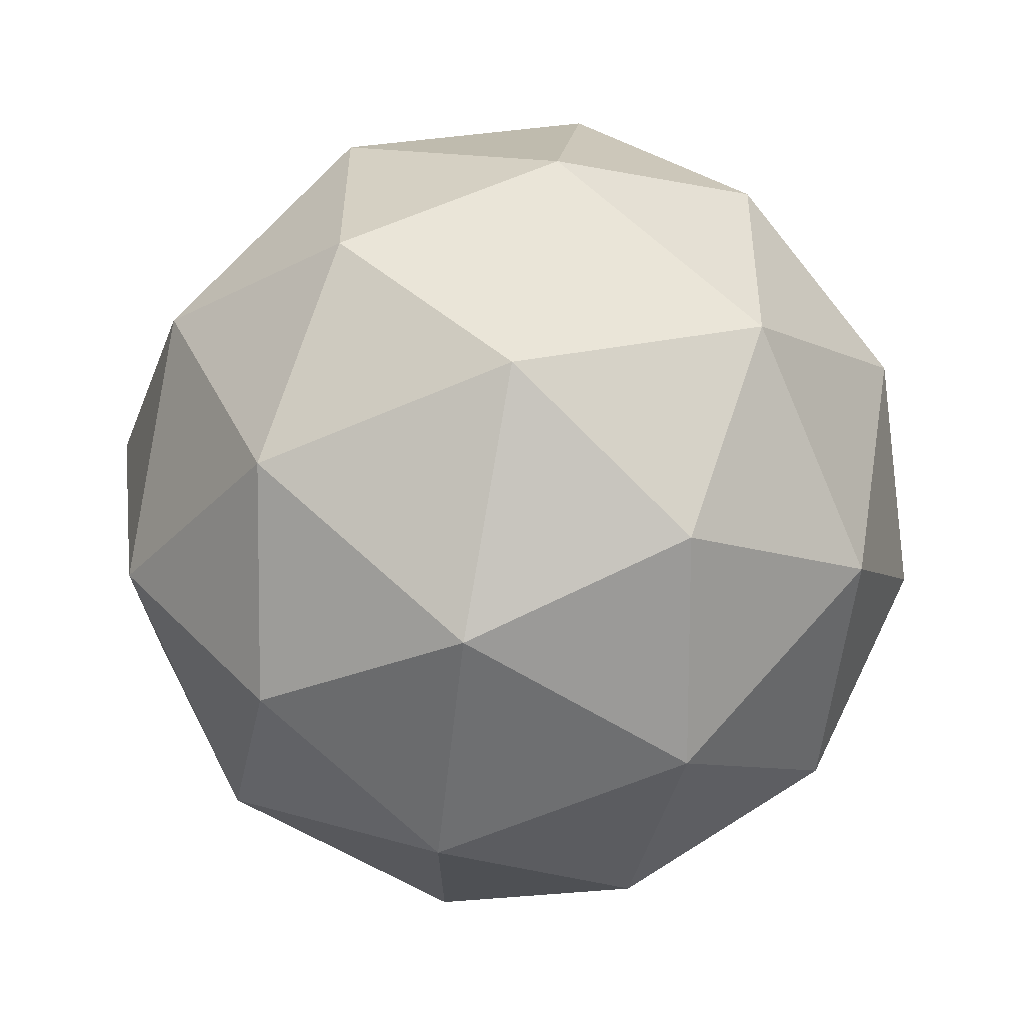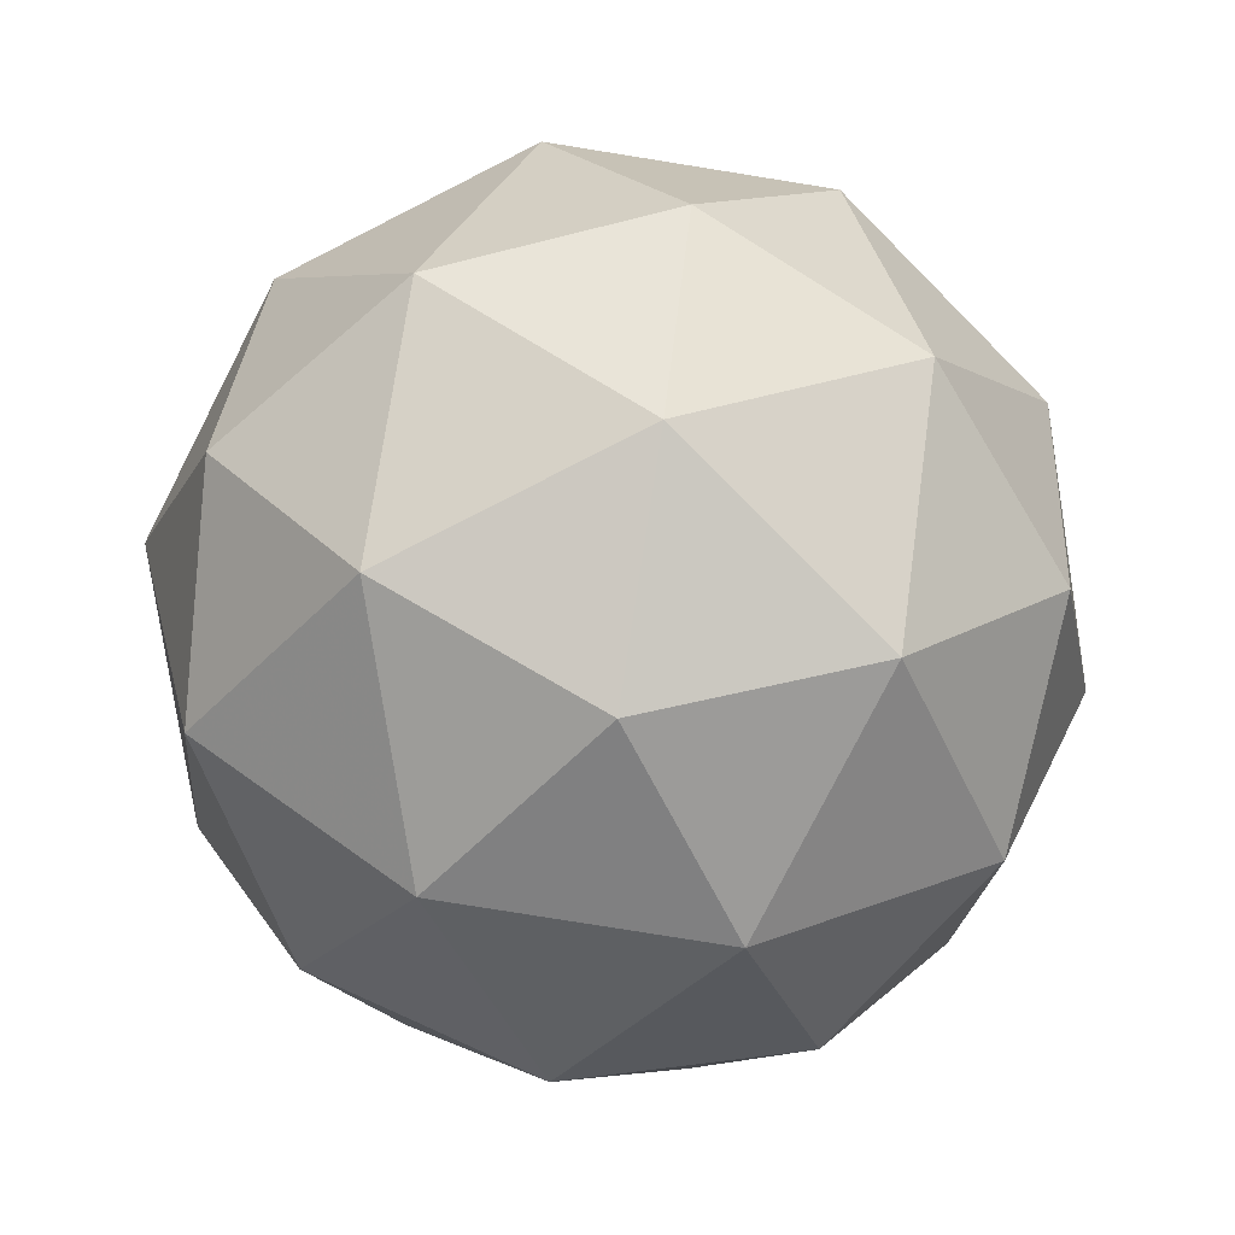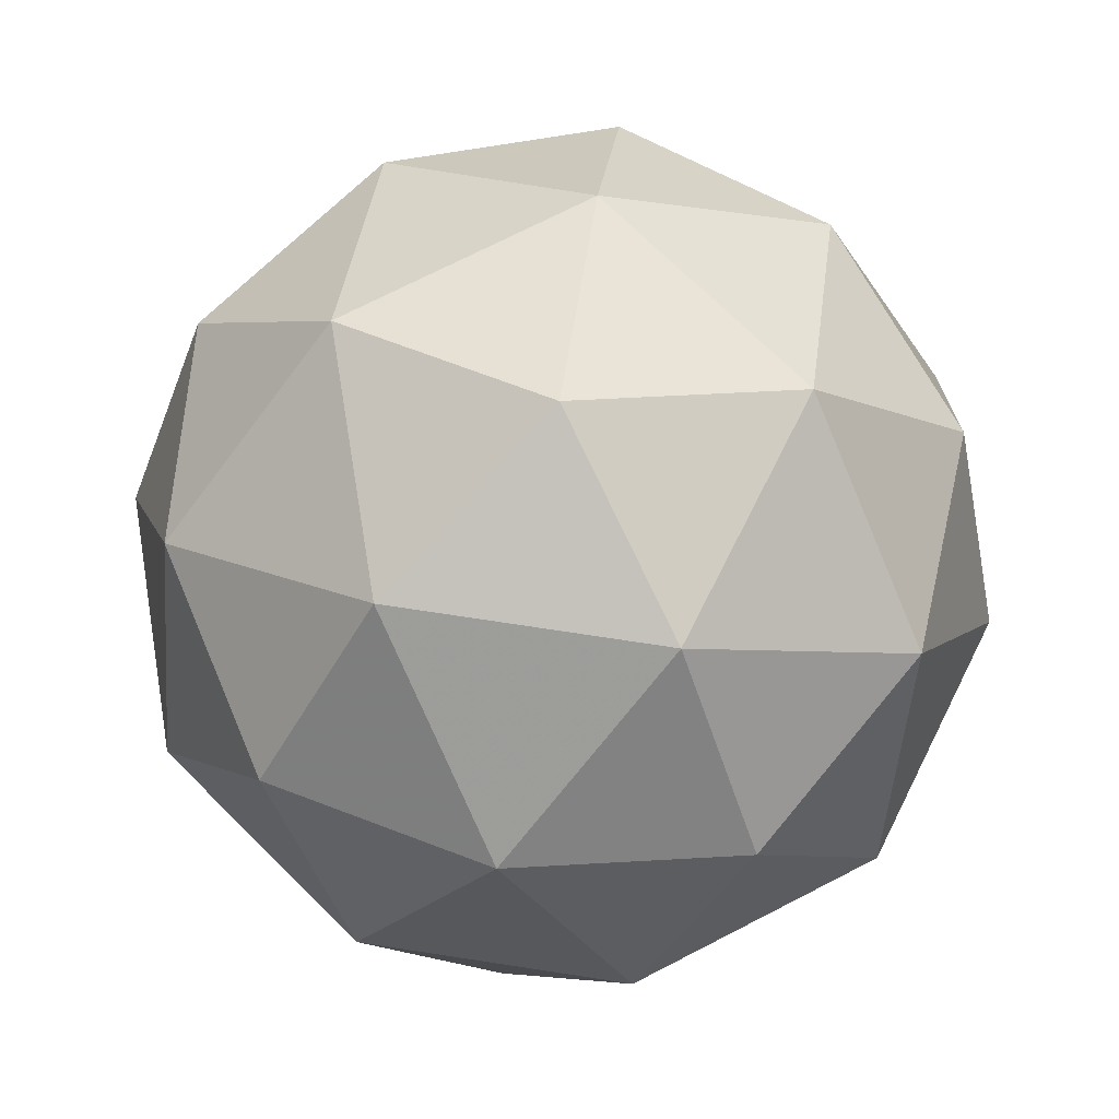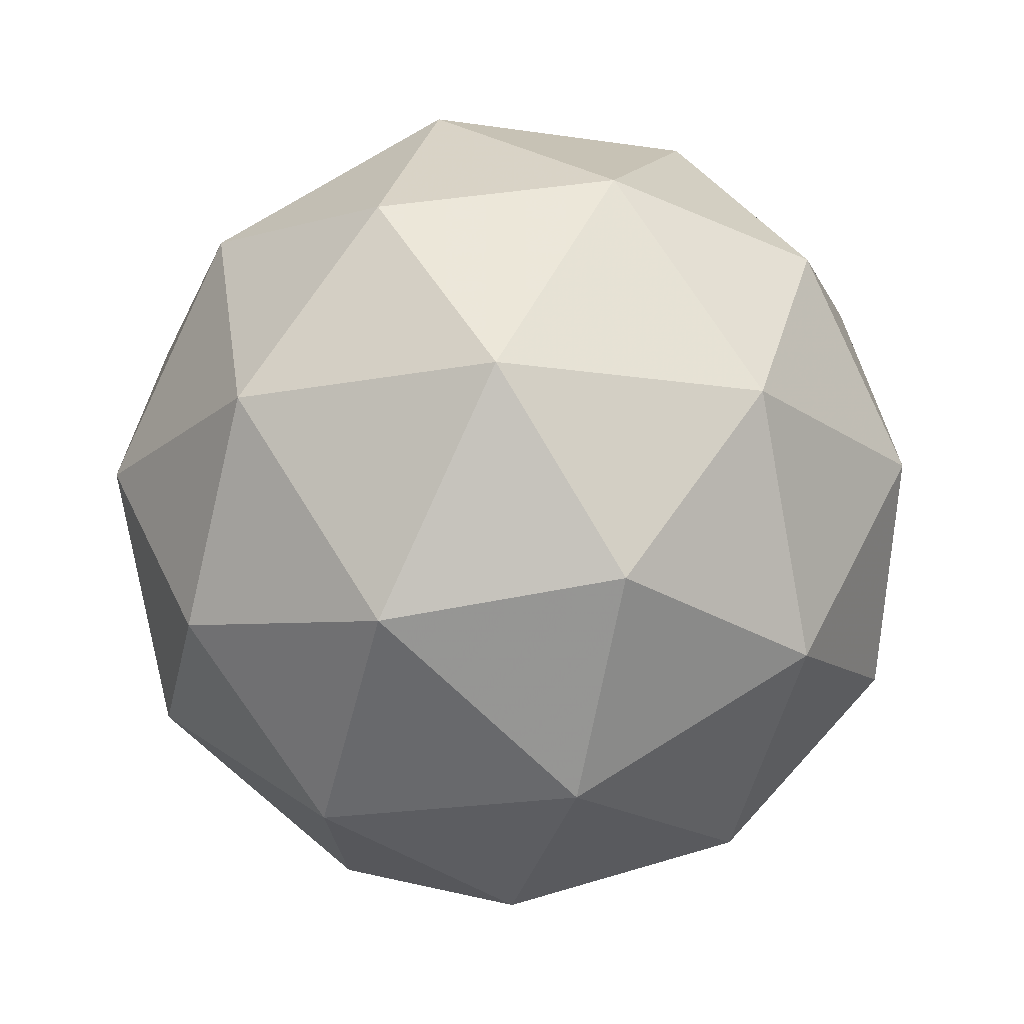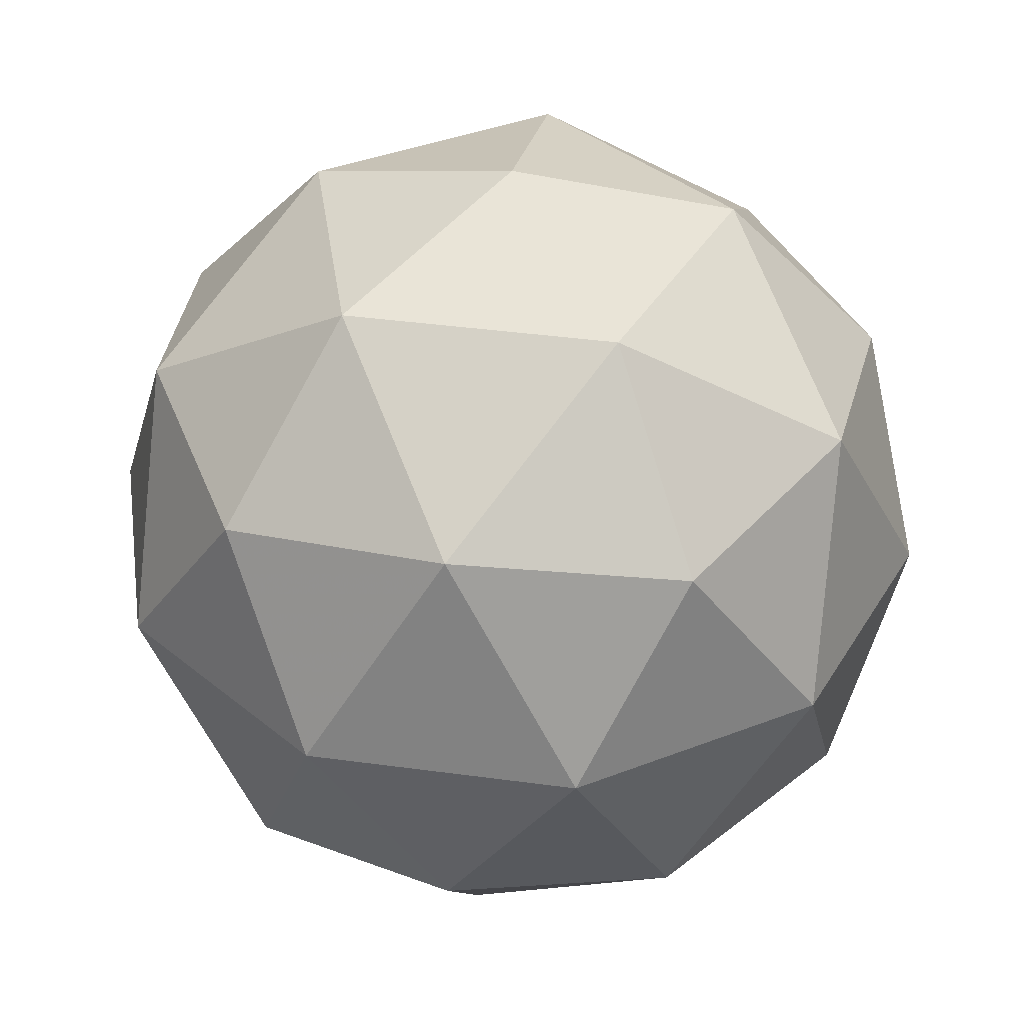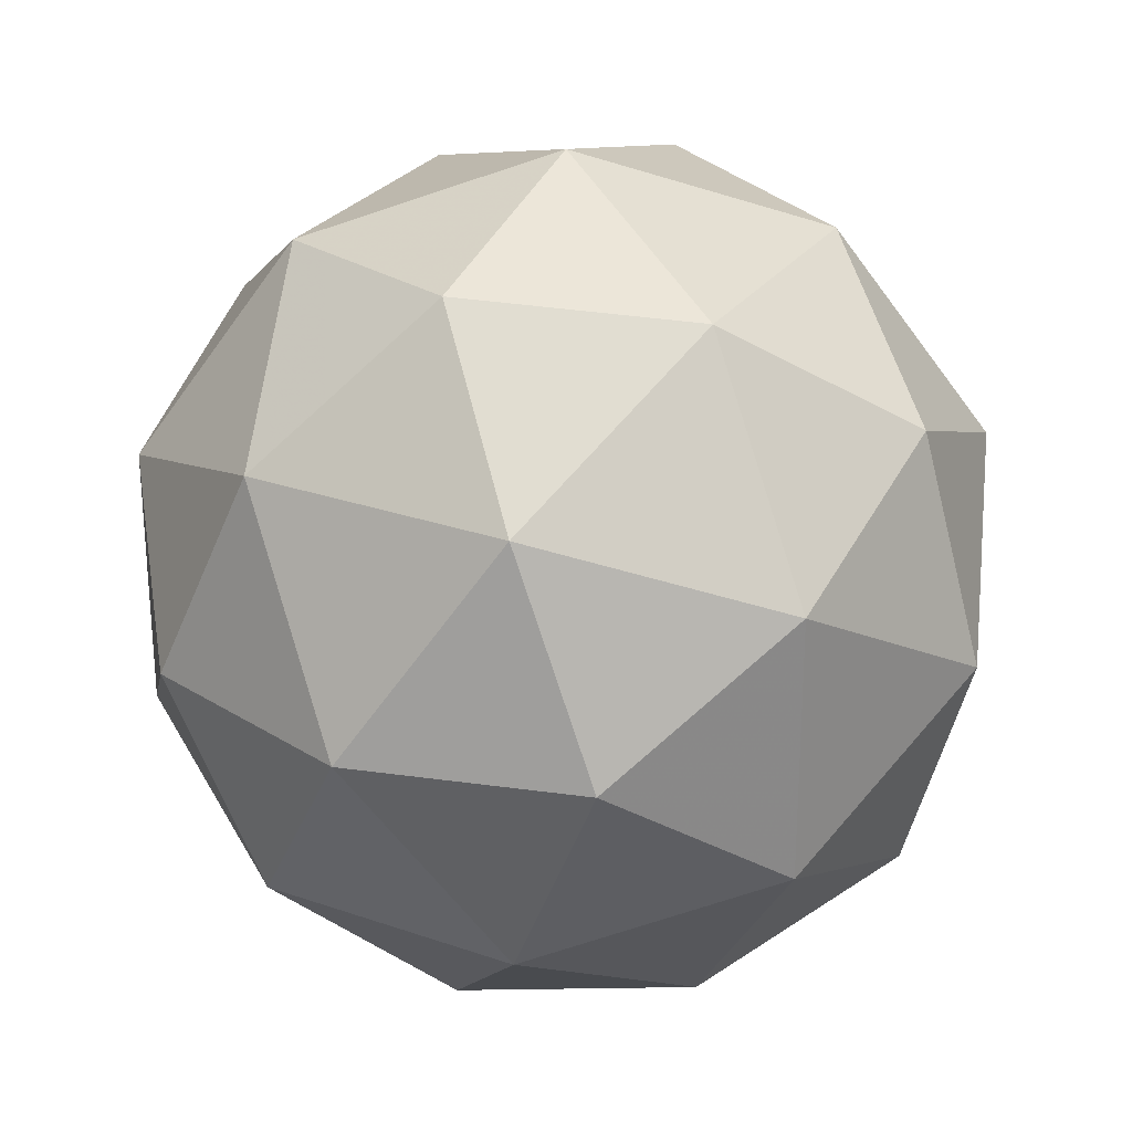
<metadata>
{"format":"obj","ext":"obj","renderer":"f3d","projection":"perspective","resolution":1024,"background":"white","views":[{"elev":71.0,"azim":-79.7,"up":"+Z"},{"elev":-79.6,"azim":44.9,"up":"+Y"},{"elev":71.7,"azim":-153.3,"up":"+Y"},{"elev":-19.0,"azim":-106.0,"up":"+Y"},{"elev":38.6,"azim":135.8,"up":"+Y"},{"elev":27.4,"azim":176.5,"up":"+Z"}]}
</metadata>
<code>
g SMDVR-i1-g167-s166
v -5763 -4031 5405
v -5674 -4000 5470
v -5797 -4000 5510
v -5611 -3915 5516
v -5585 -3931 5405
v -5874 -4000 5405
v -5797 -4000 5300
v -5674 -4000 5340
v -5564 -3821 5470
v -5821 -3915 5584
v -5708 -3931 5575
v -5763 -3821 5615
v -5951 -3915 5405
v -5908 -3931 5510
v -5963 -3821 5470
v -5821 -3915 5227
v -5908 -3931 5300
v -5887 -3821 5235
v -5611 -3915 5295
v -5708 -3931 5235
v -5640 -3821 5235
v -5640 -3821 5575
v -5887 -3821 5575
v -5963 -3821 5340
v -5763 -3821 5195
v -5564 -3821 5340
v -5705 -3727 5584
v -5619 -3711 5510
v -5729 -3642 5510
v -5915 -3727 5516
v -5818 -3711 5575
v -5853 -3642 5470
v -5915 -3727 5295
v -5942 -3711 5405
v -5853 -3642 5340
v -5705 -3727 5227
v -5818 -3711 5235
v -5729 -3642 5300
v -5575 -3727 5405
v -5619 -3711 5300
v -5653 -3642 5405
v -5763 -3611 5405
f 1 2 3
f 4 2 5
f 1 3 6
f 1 6 7
f 1 7 8
f 4 5 9
f 10 11 12
f 13 14 15
f 16 17 18
f 19 20 21
f 4 9 22
f 10 12 23
f 13 15 24
f 16 18 25
f 19 21 26
f 27 28 29
f 30 31 32
f 33 34 35
f 36 37 38
f 39 40 41
f 41 38 42
f 41 40 38
f 40 36 38
f 38 35 42
f 38 37 35
f 37 33 35
f 35 32 42
f 35 34 32
f 34 30 32
f 32 29 42
f 32 31 29
f 31 27 29
f 29 41 42
f 29 28 41
f 28 39 41
f 26 40 39
f 26 21 40
f 21 36 40
f 25 37 36
f 25 18 37
f 18 33 37
f 24 34 33
f 24 15 34
f 15 30 34
f 23 31 30
f 23 12 31
f 12 27 31
f 22 28 27
f 22 9 28
f 9 39 28
f 21 25 36
f 21 20 25
f 20 16 25
f 18 24 33
f 18 17 24
f 17 13 24
f 15 23 30
f 15 14 23
f 14 10 23
f 12 22 27
f 12 11 22
f 11 4 22
f 9 26 39
f 9 5 26
f 5 19 26
f 8 20 19
f 8 7 20
f 7 16 20
f 7 17 16
f 7 6 17
f 6 13 17
f 6 14 13
f 6 3 14
f 3 10 14
f 5 8 19
f 5 2 8
f 2 1 8
f 3 11 10
f 3 2 11
f 2 4 11
f 2 4 11

</code>
